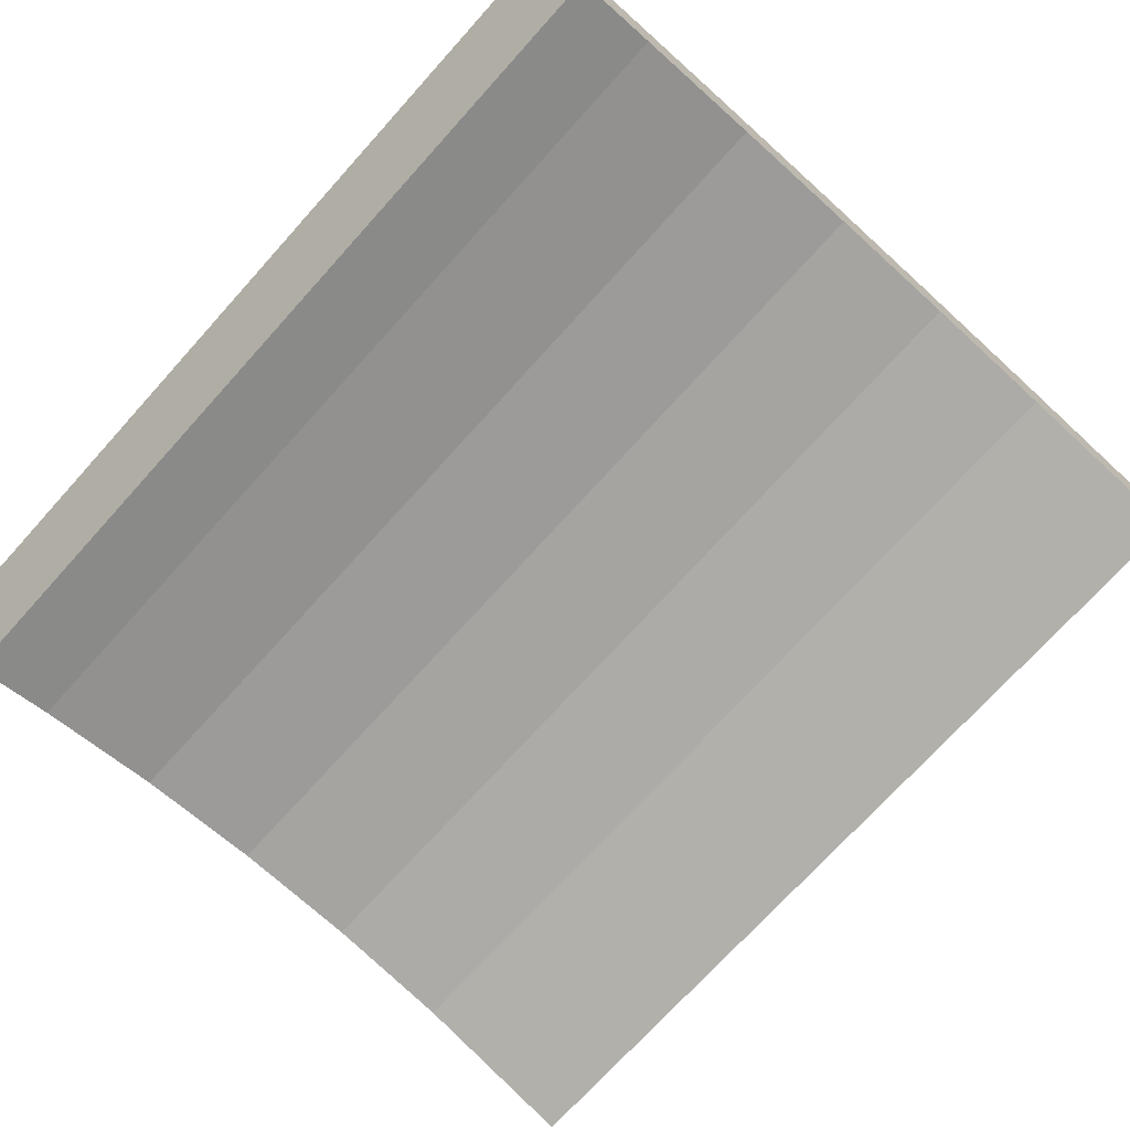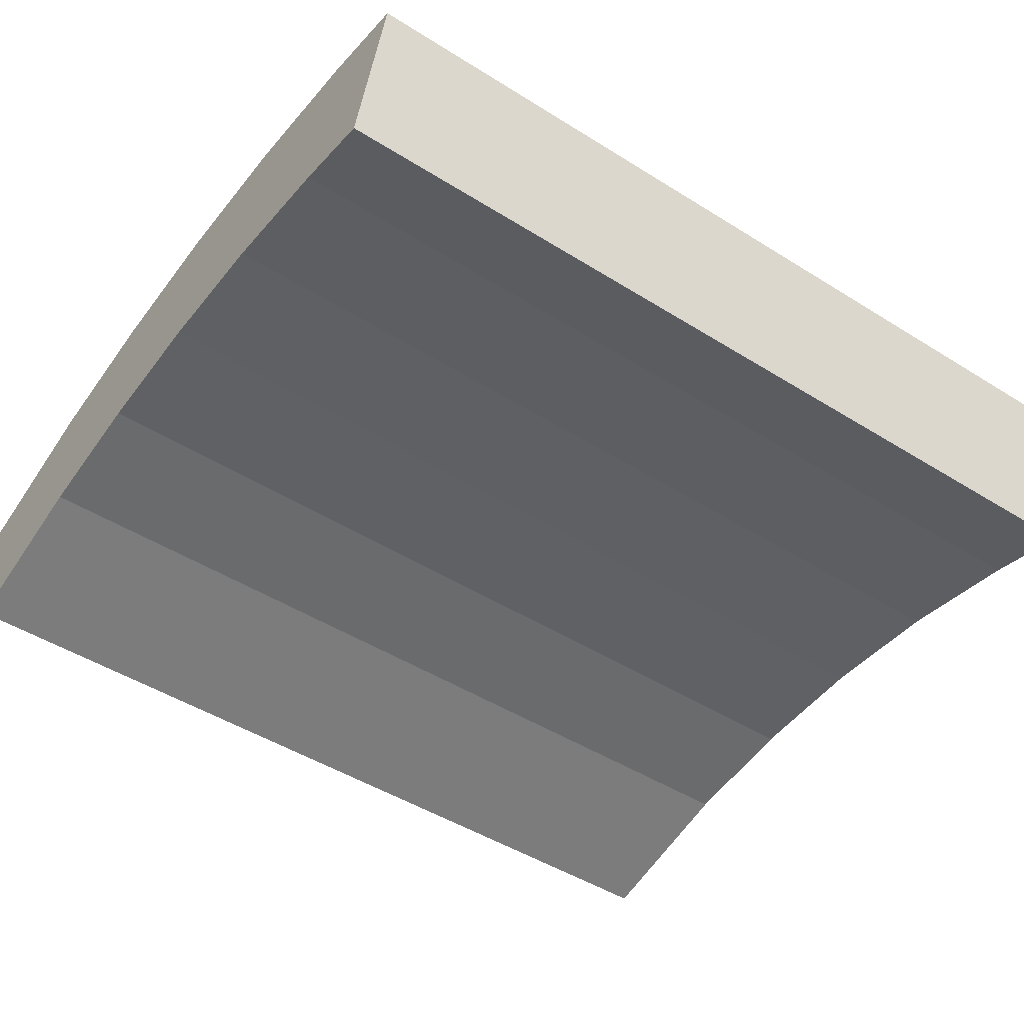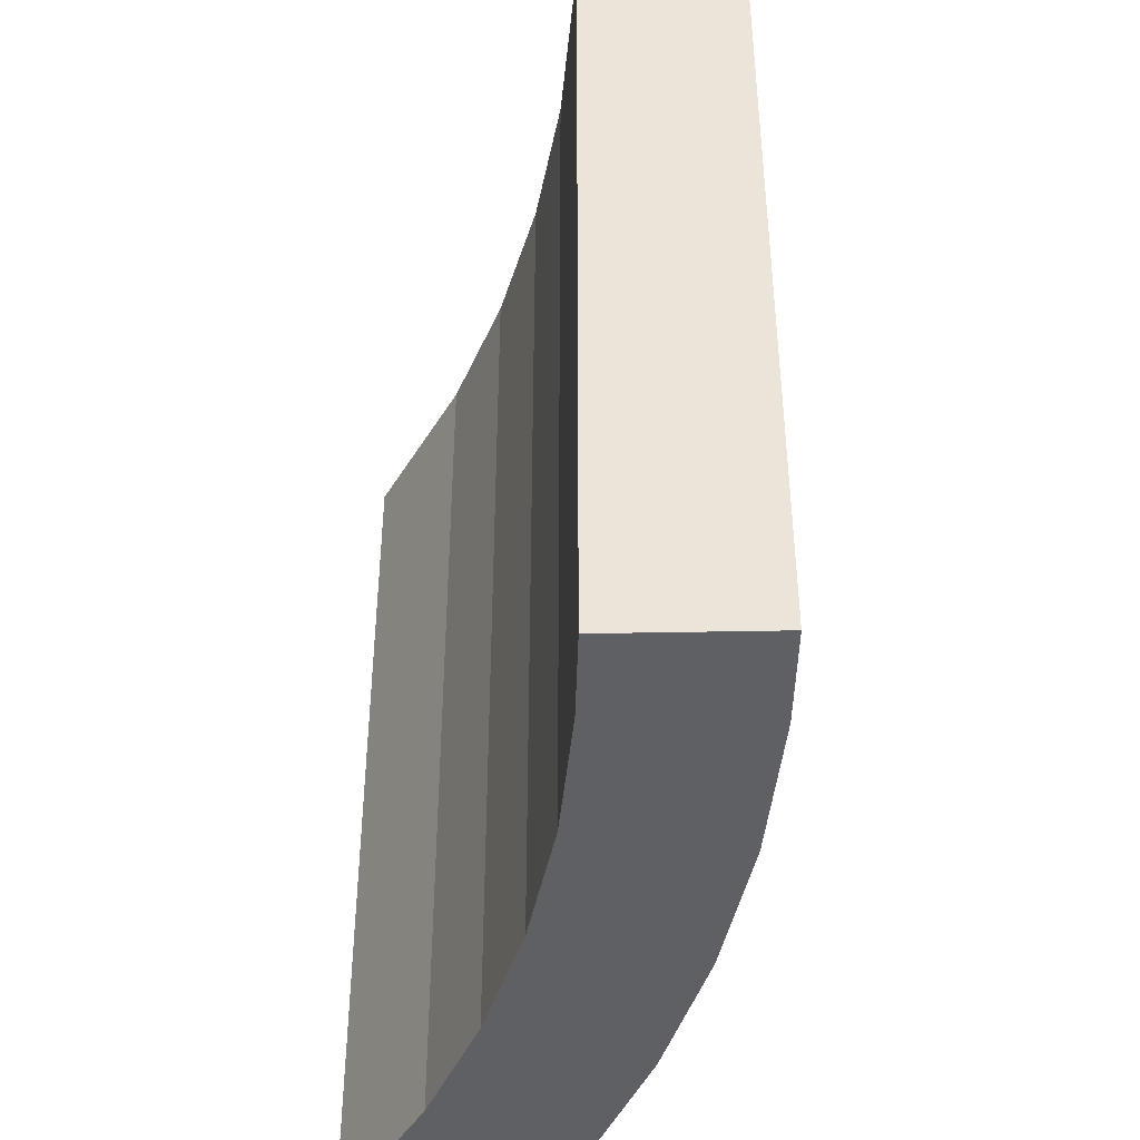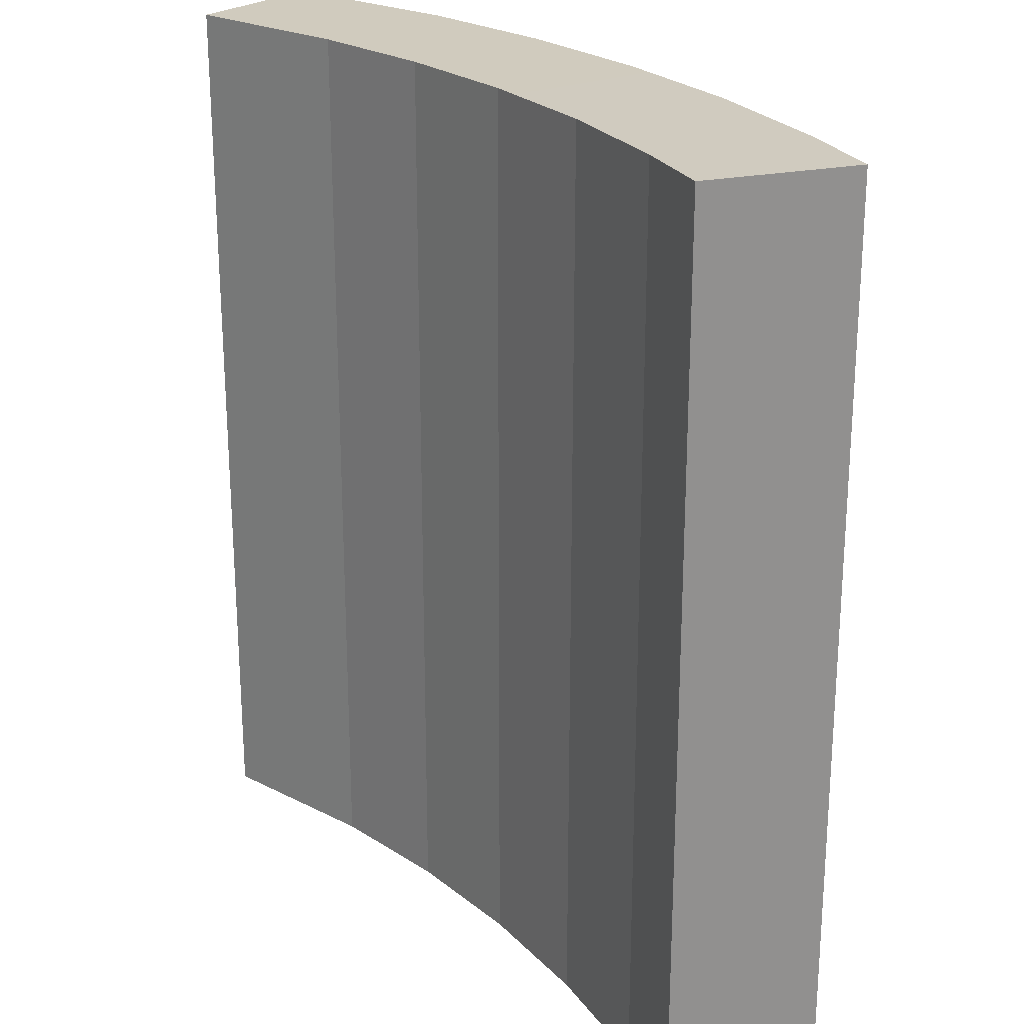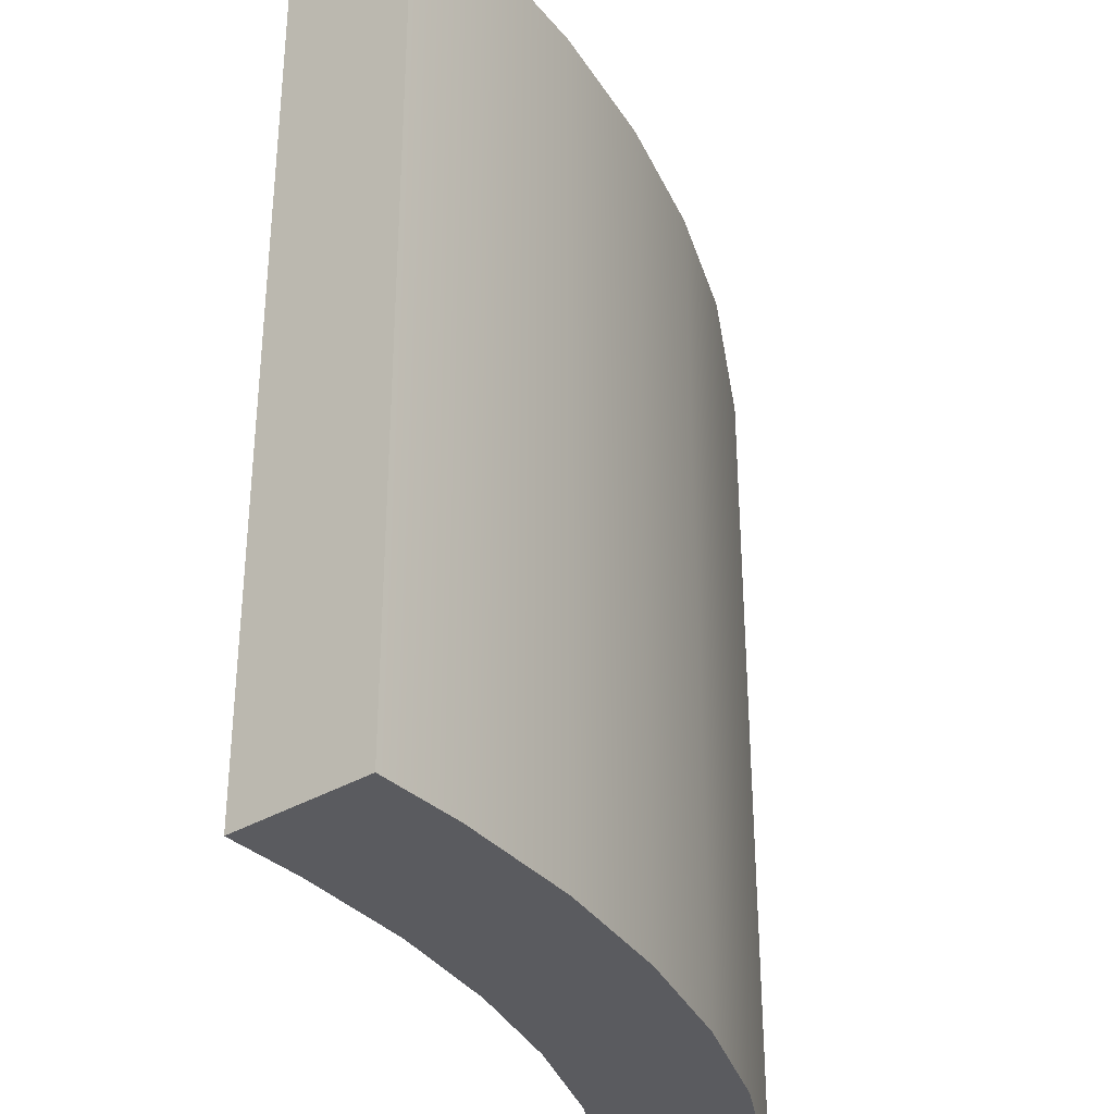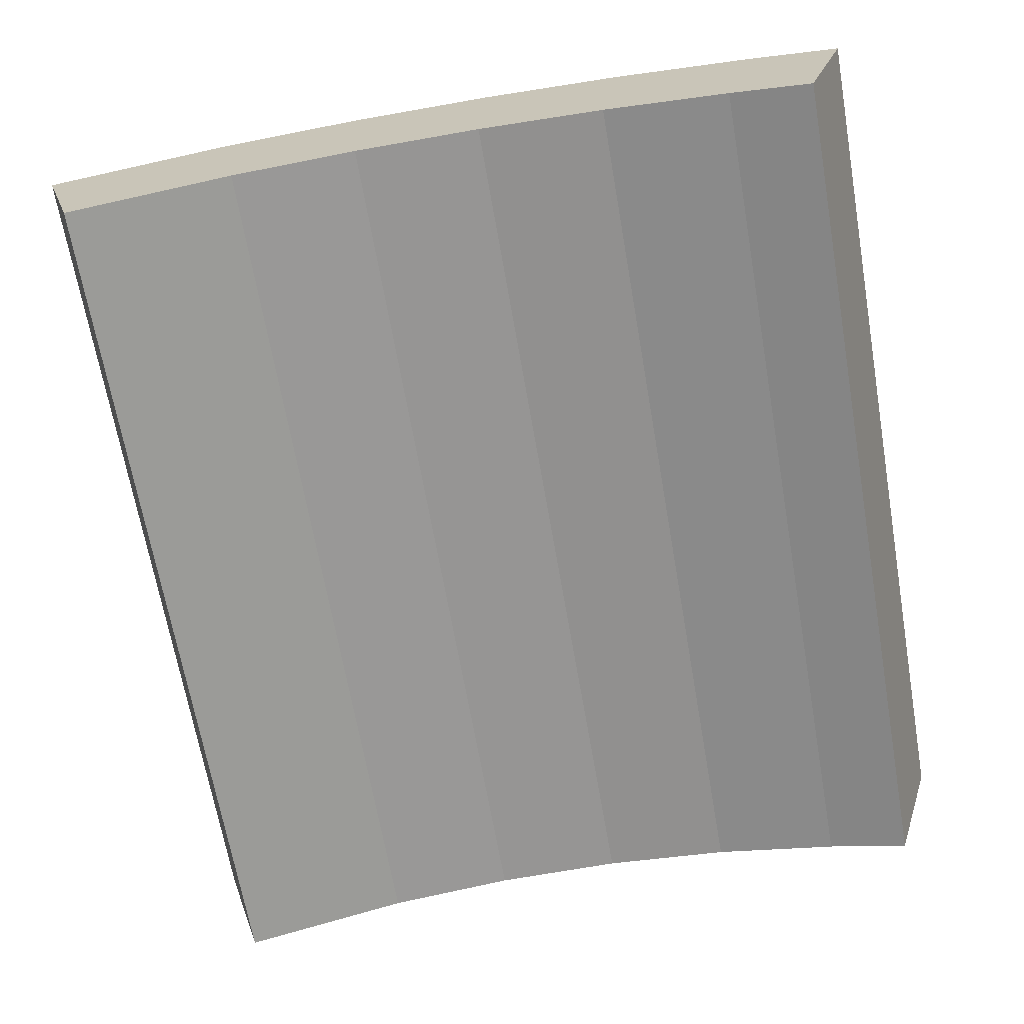
<metadata>
{"format":"obj","ext":"obj","renderer":"f3d","projection":"perspective","resolution":1024,"background":"white","views":[{"elev":-72.7,"azim":137.9,"up":"+Y"},{"elev":-47.6,"azim":54.8,"up":"+Y"},{"elev":-44.3,"azim":74.1,"up":"+Z"},{"elev":23.7,"azim":53.5,"up":"+Z"},{"elev":-33.1,"azim":112.8,"up":"+Z"},{"elev":-67.2,"azim":9.9,"up":"+Y"}]}
</metadata>
<code>
g C_ENV_TunnelRing_02
v -8.64 28.51 9.045
v -8.64 28.51 -9.045
v -4.86 29.44 -9.045
v -4.86 29.44 9.045
v -1.951 29.77 -9.045
v -1.951 29.77 9.045
v 0.9762 29.82 -9.045
v 0.9762 29.82 9.045
v 3.894 29.58 -9.045
v 3.894 29.58 9.045
v 6.775 29.06 -9.045
v 6.775 29.06 9.045
v 8.651 28.56 -9.045
v 8.651 28.56 9.045
v -4.86 29.44 9.045
v -4.359 26.4 9.049
v -7.793 25.61 9.049
v -8.64 28.51 9.045
v -1.951 29.77 9.045
v -1.75 26.7 9.049
v -4.359 26.4 9.049
v -4.86 29.44 9.045
v 0.9762 29.82 9.045
v 0.8755 26.74 9.049
v -1.75 26.7 9.049
v -1.951 29.77 9.045
v 3.894 29.58 9.045
v 3.492 26.53 9.049
v 0.8755 26.74 9.049
v 0.9762 29.82 9.045
v 6.775 29.06 9.045
v 6.076 26.06 9.049
v 3.492 26.53 9.049
v 3.894 29.58 9.045
v 8.651 28.56 9.045
v 7.747 25.63 9.049
v 6.076 26.06 9.049
v 6.775 29.06 9.045
v -7.793 25.61 -9.045
v -7.793 25.61 9.049
v -4.359 26.4 9.049
v -4.359 26.4 -9.045
v -4.359 26.4 -9.045
v -4.359 26.4 9.049
v -1.75 26.7 9.049
v -1.75 26.7 -9.045
v -1.75 26.7 -9.045
v -1.75 26.7 9.049
v 0.8755 26.74 9.049
v 0.8755 26.74 -9.045
v 0.8755 26.74 -9.045
v 0.8755 26.74 9.049
v 3.492 26.53 9.049
v 3.492 26.53 -9.045
v 3.492 26.53 -9.045
v 3.492 26.53 9.049
v 6.076 26.06 9.049
v 6.076 26.06 -9.045
v 6.076 26.06 -9.045
v 6.076 26.06 9.049
v 7.747 25.63 9.049
v 7.747 25.63 -9.045
v -4.86 29.44 -9.045
v -8.64 28.51 -9.045
v -7.793 25.61 -9.045
v -4.359 26.4 -9.045
v -1.951 29.77 -9.045
v -4.86 29.44 -9.045
v -4.359 26.4 -9.045
v -1.75 26.7 -9.045
v 0.9762 29.82 -9.045
v -1.951 29.77 -9.045
v -1.75 26.7 -9.045
v 0.8755 26.74 -9.045
v 3.894 29.58 -9.045
v 0.9762 29.82 -9.045
v 0.8755 26.74 -9.045
v 3.492 26.53 -9.045
v 6.775 29.06 -9.045
v 3.894 29.58 -9.045
v 3.492 26.53 -9.045
v 6.076 26.06 -9.045
v 8.651 28.56 -9.045
v 6.775 29.06 -9.045
v 6.076 26.06 -9.045
v 7.747 25.63 -9.045
v -7.793 25.61 9.049
v -7.793 25.61 -9.045
v -8.64 28.51 -9.045
v -8.64 28.51 9.045
v 8.651 28.56 -9.045
v 7.747 25.63 -9.045
v 7.747 25.63 9.049
v 8.651 28.56 9.045
g C_ENV_TunnelRing_02_0
f 3 2 1
f 4 3 1
f 5 3 4
f 6 5 4
f 7 5 6
f 8 7 6
f 9 7 8
f 10 9 8
f 11 9 10
f 12 11 10
f 13 11 12
f 14 13 12
f 17 16 15
f 18 17 15
f 21 20 19
f 22 21 19
f 25 24 23
f 26 25 23
f 29 28 27
f 30 29 27
f 33 32 31
f 34 33 31
f 37 36 35
f 38 37 35
f 41 40 39
f 42 41 39
f 45 44 43
f 46 45 43
f 49 48 47
f 50 49 47
f 53 52 51
f 54 53 51
f 57 56 55
f 58 57 55
f 61 60 59
f 62 61 59
f 65 64 63
f 66 65 63
f 69 68 67
f 70 69 67
f 73 72 71
f 74 73 71
f 77 76 75
f 78 77 75
f 81 80 79
f 82 81 79
f 85 84 83
f 86 85 83
f 89 88 87
f 90 89 87
f 93 92 91
f 94 93 91

</code>
